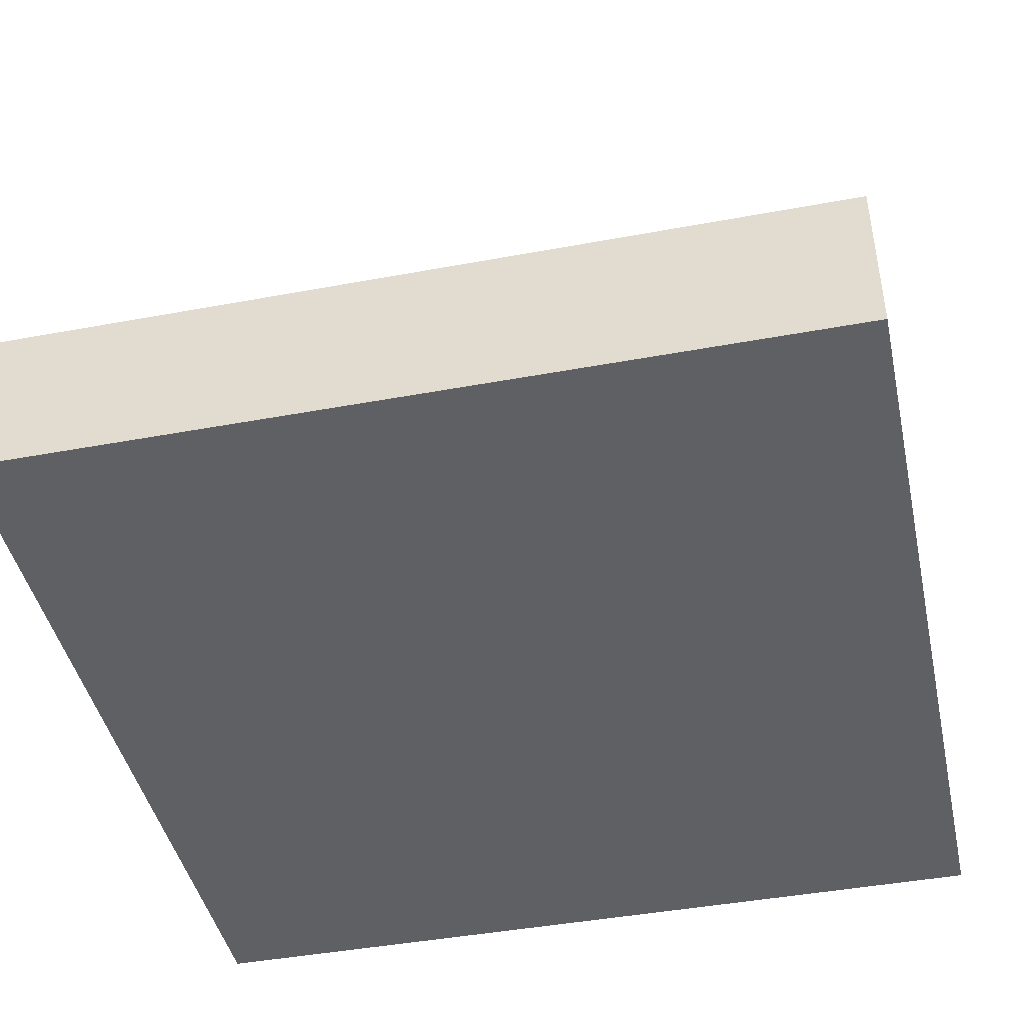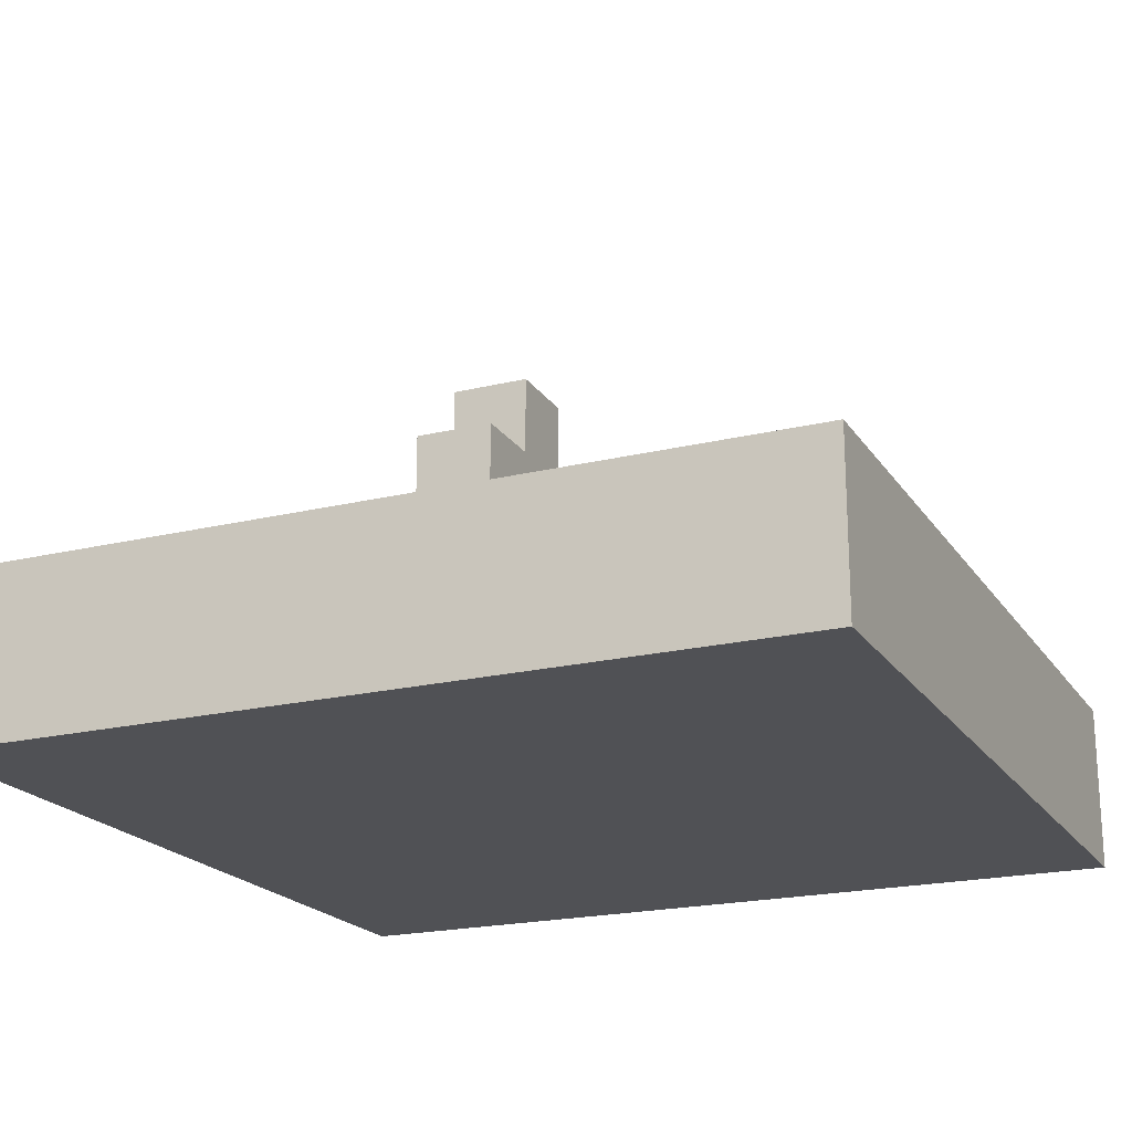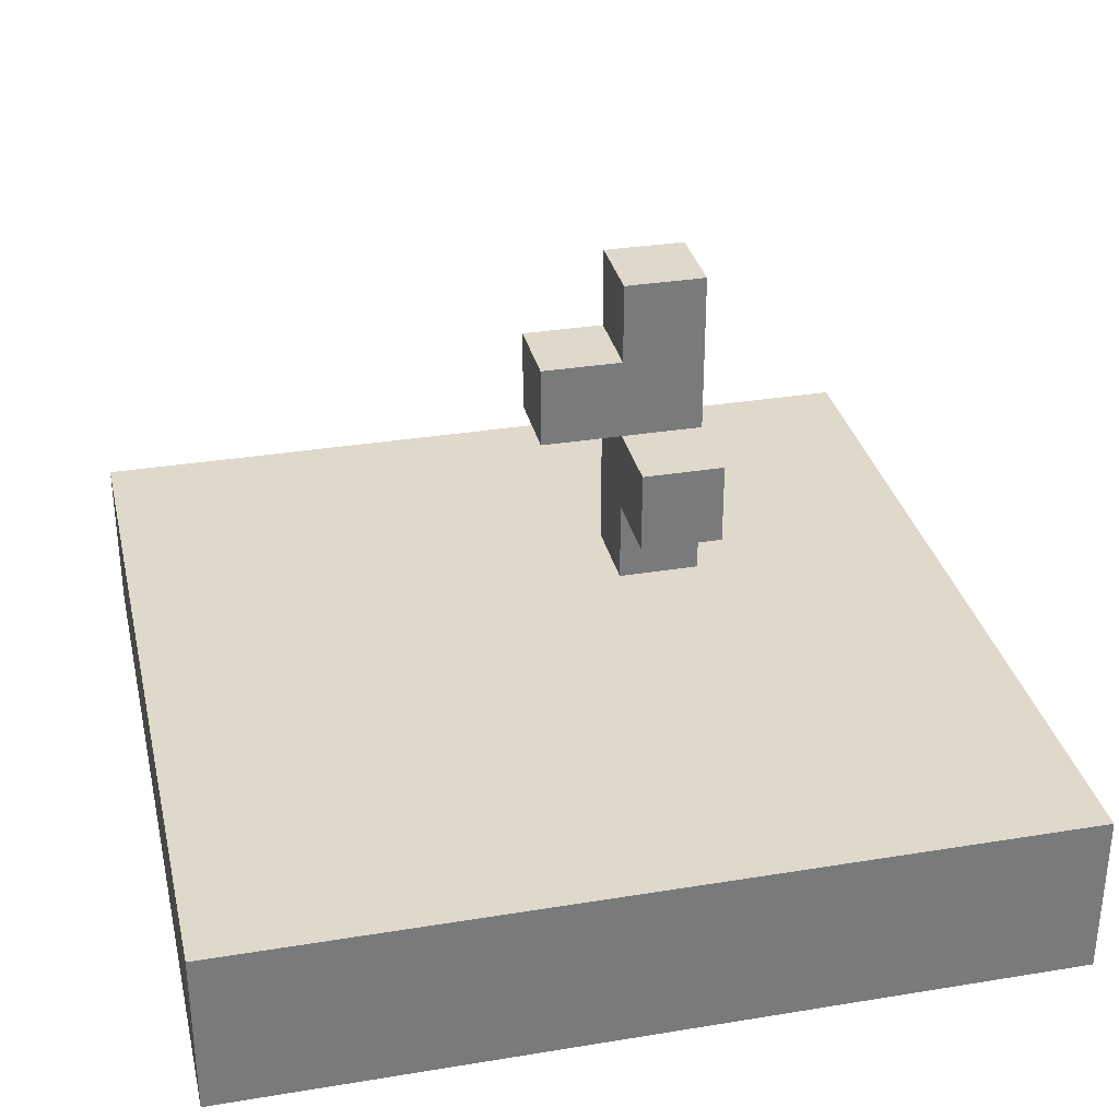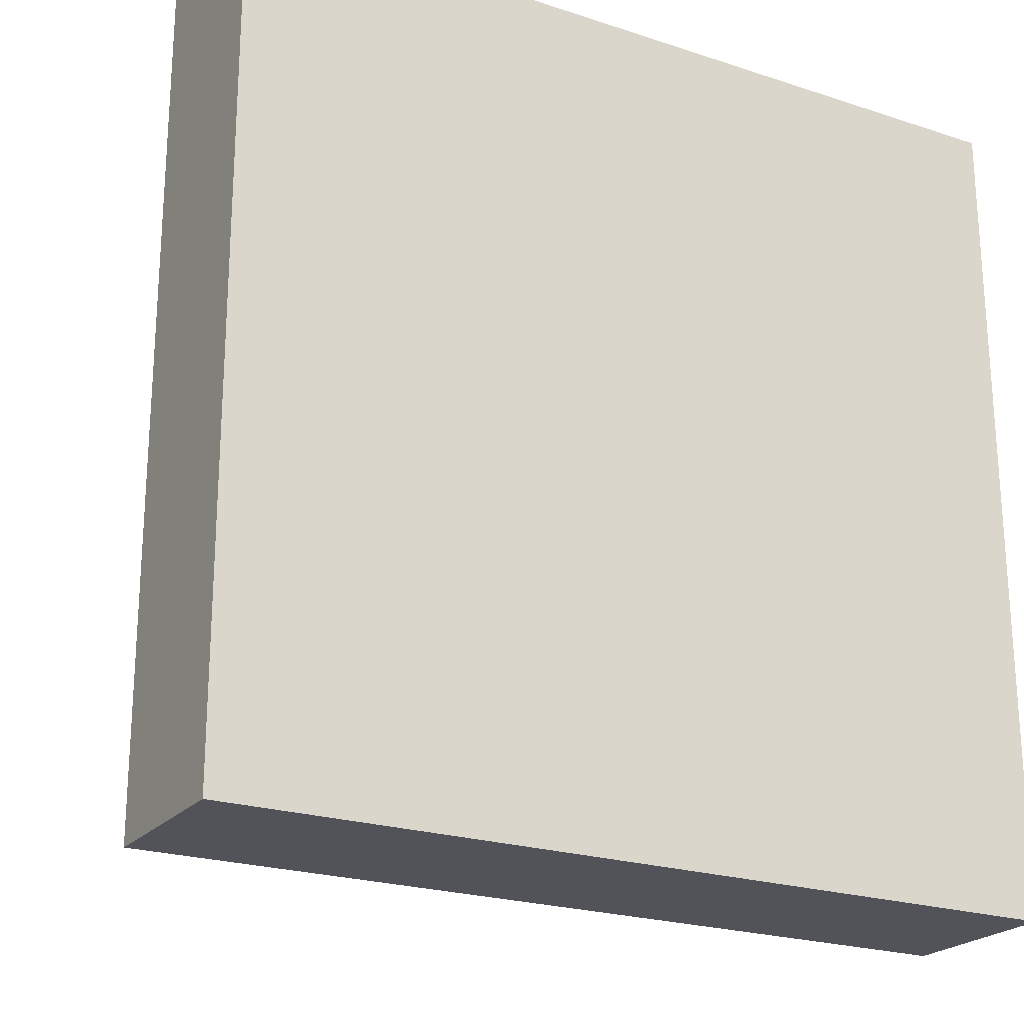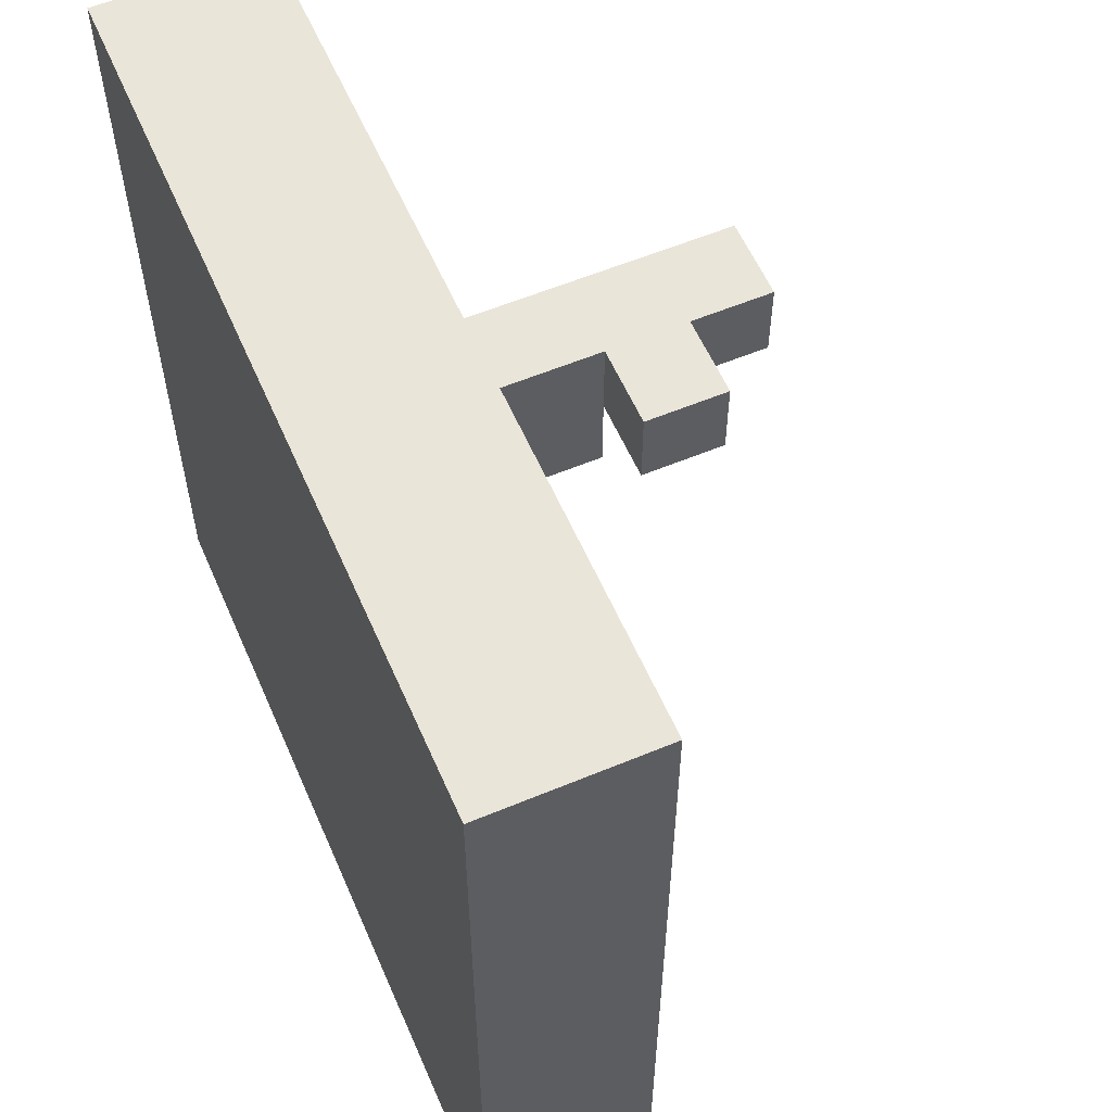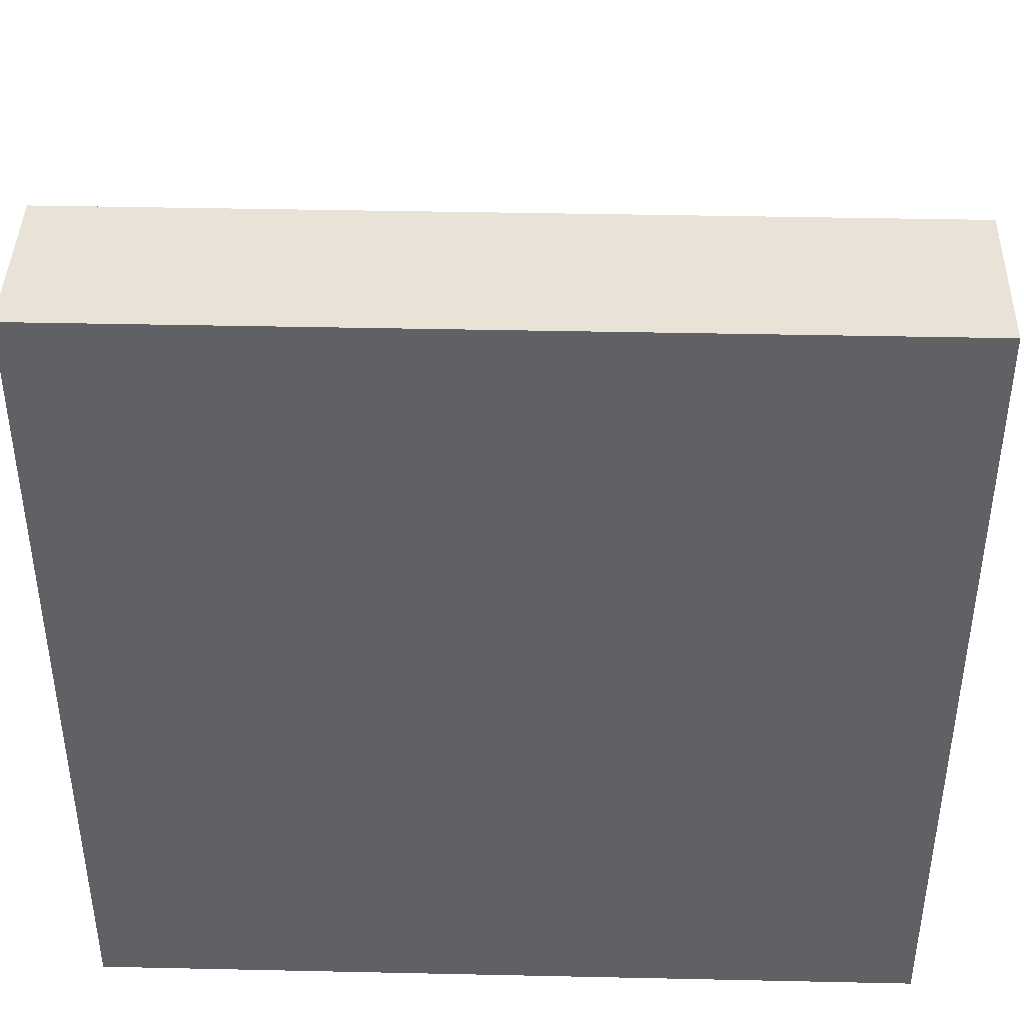
<metadata>
{"format":"obj","ext":"obj","renderer":"f3d","projection":"perspective","resolution":1024,"background":"white","views":[{"elev":-43.9,"azim":102.3,"up":"+Y"},{"elev":-20.2,"azim":114.0,"up":"+Y"},{"elev":32.3,"azim":167.1,"up":"+Y"},{"elev":-22.6,"azim":-29.5,"up":"+Z"},{"elev":57.8,"azim":66.6,"up":"+Z"},{"elev":41.4,"azim":1.5,"up":"+Z"}]}
</metadata>
<code>
o
v -0.5 0 0.5
v -0.5 0 -0.5
v -0.5 0.1 0.5
v -0.5 0.1 0.1
v -0.5 0.1 -0.1
v -0.5 0.1 -0.5
v -0.5 0.2 0.5
v -0.5 0.2 0.1
v -0.5 0.2 -0.1
v -0.5 0.2 -0.5
v -0.2 0.2 0.2
v -0.2 0.2 0.1
v -0.2 0.3 0.1
v -0.2 0.3 0
v -0.2 0.4 0.1
v -0.2 0.4 0
v -0.2 0.6 0.2
v -0.2 0.6 0.1
v -0.1 0.2 0.2
v -0.1 0.2 0.1
v -0.1 0.3 0.1
v -0.1 0.3 0
v -0.1 0.4 0.2
v -0.1 0.4 0.1
v -0.1 0.4 0
v -0.1 0.5 0.2
v -0.1 0.5 0.1
v -0.1 0.6 0.2
v -0.1 0.6 0.1
v 0 0.4 0.2
v 0 0.4 0.1
v 0 0.5 0.2
v 0 0.5 0.1
v 0.5 0 0.5
v 0.5 0 -0.5
v 0.5 0.1 0.5
v 0.5 0.1 0.1
v 0.5 0.1 -0.1
v 0.5 0.1 -0.5
v 0.5 0.2 0.5
v 0.5 0.2 0.1
v 0.5 0.2 -0.1
v 0.5 0.2 -0.5
v -0.5 0 0.5
v -0.5 0.1 0.5
v -0.5 0.2 0.5
v -0.1 0.1 0.5
v -0.1 0.2 0.5
v 0.1 0.1 0.5
v 0.1 0.2 0.5
v 0.5 0 0.5
v 0.5 0.1 0.5
v 0.5 0.2 0.5
v -0.2 0.2 0.2
v -0.2 0.6 0.2
v -0.1 0.2 0.2
v -0.1 0.4 0.2
v -0.1 0.5 0.2
v -0.1 0.6 0.2
v 0 0.4 0.2
v 0 0.5 0.2
v -0.2 0.2 0.1
v -0.2 0.3 0.1
v -0.2 0.4 0.1
v -0.2 0.6 0.1
v -0.1 0.2 0.1
v -0.1 0.3 0.1
v -0.1 0.4 0.1
v -0.1 0.5 0.1
v -0.1 0.6 0.1
v 0 0.4 0.1
v 0 0.5 0.1
v -0.2 0.3 0
v -0.2 0.4 0
v -0.1 0.3 0
v -0.1 0.4 0
v -0.5 0 -0.5
v -0.5 0.1 -0.5
v -0.5 0.2 -0.5
v -0.1 0.1 -0.5
v -0.1 0.2 -0.5
v 0.1 0.1 -0.5
v 0.1 0.2 -0.5
v 0.5 0 -0.5
v 0.5 0.1 -0.5
v 0.5 0.2 -0.5
v -0.5 0 0.5
v 0.5 0 0.5
v -0.5 0 -0.5
v 0.5 0 -0.5
v -0.2 0.3 0.1
v -0.1 0.3 0.1
v -0.2 0.3 0
v -0.1 0.3 0
v -0.1 0.4 0.2
v 0 0.4 0.2
v -0.1 0.4 0.1
v 0 0.4 0.1
v -0.5 0.2 0.5
v -0.1 0.2 0.5
v 0.1 0.2 0.5
v 0.5 0.2 0.5
v 0.1 0.2 0.3
v 0.2 0.2 0.3
v -0.4 0.2 0.2
v -0.2 0.2 0.2
v -0.1 0.2 0.2
v -0.5 0.2 0.1
v -0.4 0.2 0.1
v -0.2 0.2 0.1
v -0.1 0.2 0.1
v 0.2 0.2 0.1
v 0.5 0.2 0.1
v -0.5 0.2 -0.1
v -0.2 0.2 -0.1
v 0.1 0.2 -0.1
v 0.5 0.2 -0.1
v 0.1 0.2 -0.2
v 0.2 0.2 -0.2
v -0.2 0.2 -0.3
v -0.1 0.2 -0.3
v 0.1 0.2 -0.4
v 0.2 0.2 -0.4
v -0.5 0.2 -0.5
v -0.1 0.2 -0.5
v 0.1 0.2 -0.5
v 0.5 0.2 -0.5
v -0.2 0.4 0.1
v -0.1 0.4 0.1
v -0.2 0.4 0
v -0.1 0.4 0
v -0.1 0.5 0.2
v 0 0.5 0.2
v -0.1 0.5 0.1
v 0 0.5 0.1
v -0.2 0.6 0.2
v -0.1 0.6 0.2
v -0.2 0.6 0.1
v -0.1 0.6 0.1
f 3 2 1
f 4 2 3
f 5 2 4
f 6 2 5
f 7 4 3
f 8 5 4
f 8 4 7
f 9 6 5
f 9 5 8
f 10 6 9
f 13 12 11
f 15 13 11
f 15 14 13
f 16 14 15
f 17 15 11
f 18 15 17
f 19 20 21
f 19 21 23
f 21 22 23
f 23 22 24
f 24 22 25
f 26 27 28
f 28 27 29
f 30 31 32
f 32 31 33
f 34 35 36
f 36 35 37
f 37 35 38
f 38 35 39
f 36 37 40
f 37 38 41
f 40 37 41
f 38 39 42
f 41 38 42
f 42 39 43
f 47 45 44
f 47 46 45
f 48 46 47
f 49 47 44
f 49 48 47
f 50 48 49
f 51 49 44
f 52 50 49
f 52 49 51
f 53 50 52
f 56 55 54
f 57 55 56
f 58 55 57
f 59 55 58
f 60 58 57
f 61 58 60
f 62 63 66
f 66 63 67
f 64 65 68
f 68 65 69
f 69 65 70
f 68 69 71
f 71 69 72
f 73 74 75
f 75 74 76
f 77 78 80
f 78 79 80
f 80 79 81
f 77 80 82
f 80 81 82
f 82 81 83
f 77 82 84
f 82 83 85
f 84 82 85
f 85 83 86
f 89 88 87
f 90 88 89
f 93 92 91
f 94 92 93
f 97 96 95
f 98 96 97
f 100 101 103
f 101 102 103
f 103 102 104
f 99 100 105
f 105 100 106
f 100 103 107
f 106 100 107
f 103 104 107
f 99 105 108
f 105 106 109
f 108 105 109
f 109 106 110
f 107 104 111
f 104 102 112
f 111 104 112
f 112 102 113
f 110 111 114
f 109 110 114
f 112 113 114
f 111 112 114
f 108 109 114
f 114 113 115
f 115 113 116
f 116 113 117
f 115 116 118
f 116 117 118
f 118 117 119
f 114 115 120
f 115 118 120
f 118 119 120
f 120 119 121
f 121 119 122
f 119 117 123
f 122 119 123
f 114 120 124
f 120 121 124
f 121 122 125
f 124 121 125
f 122 123 126
f 125 122 126
f 123 117 127
f 126 123 127
f 128 129 130
f 130 129 131
f 132 133 134
f 134 133 135
f 136 137 138
f 138 137 139

</code>
